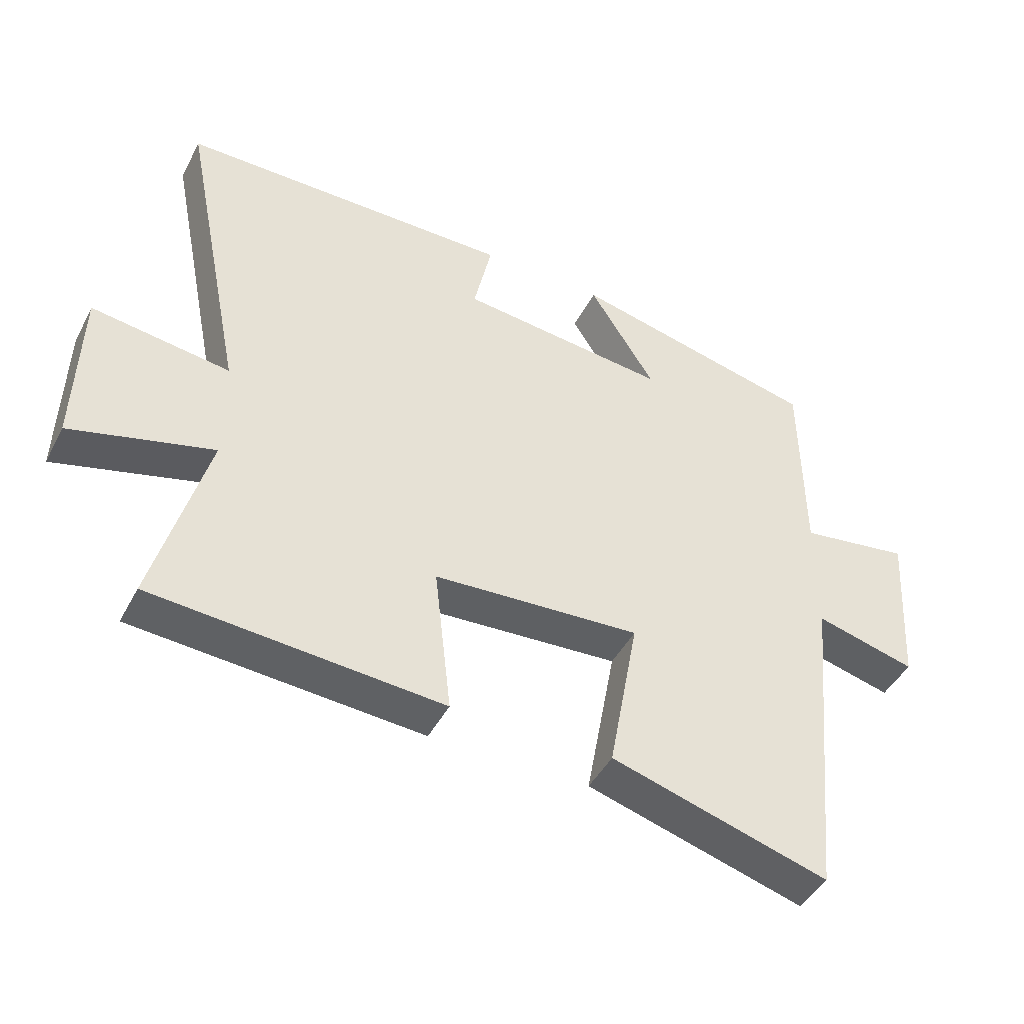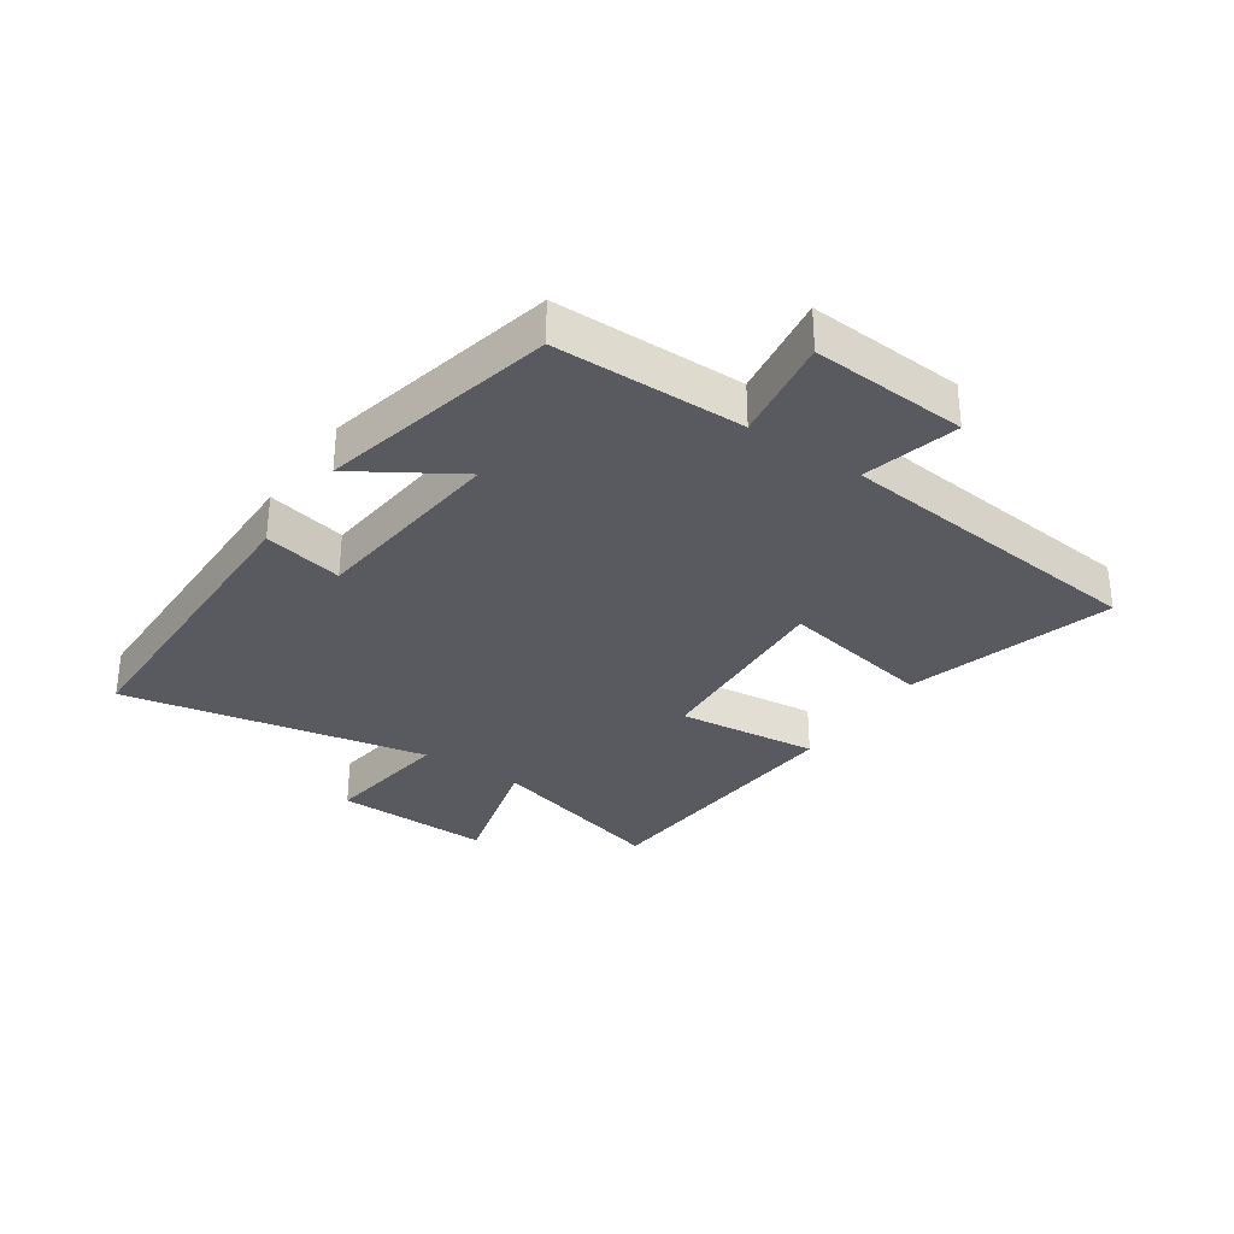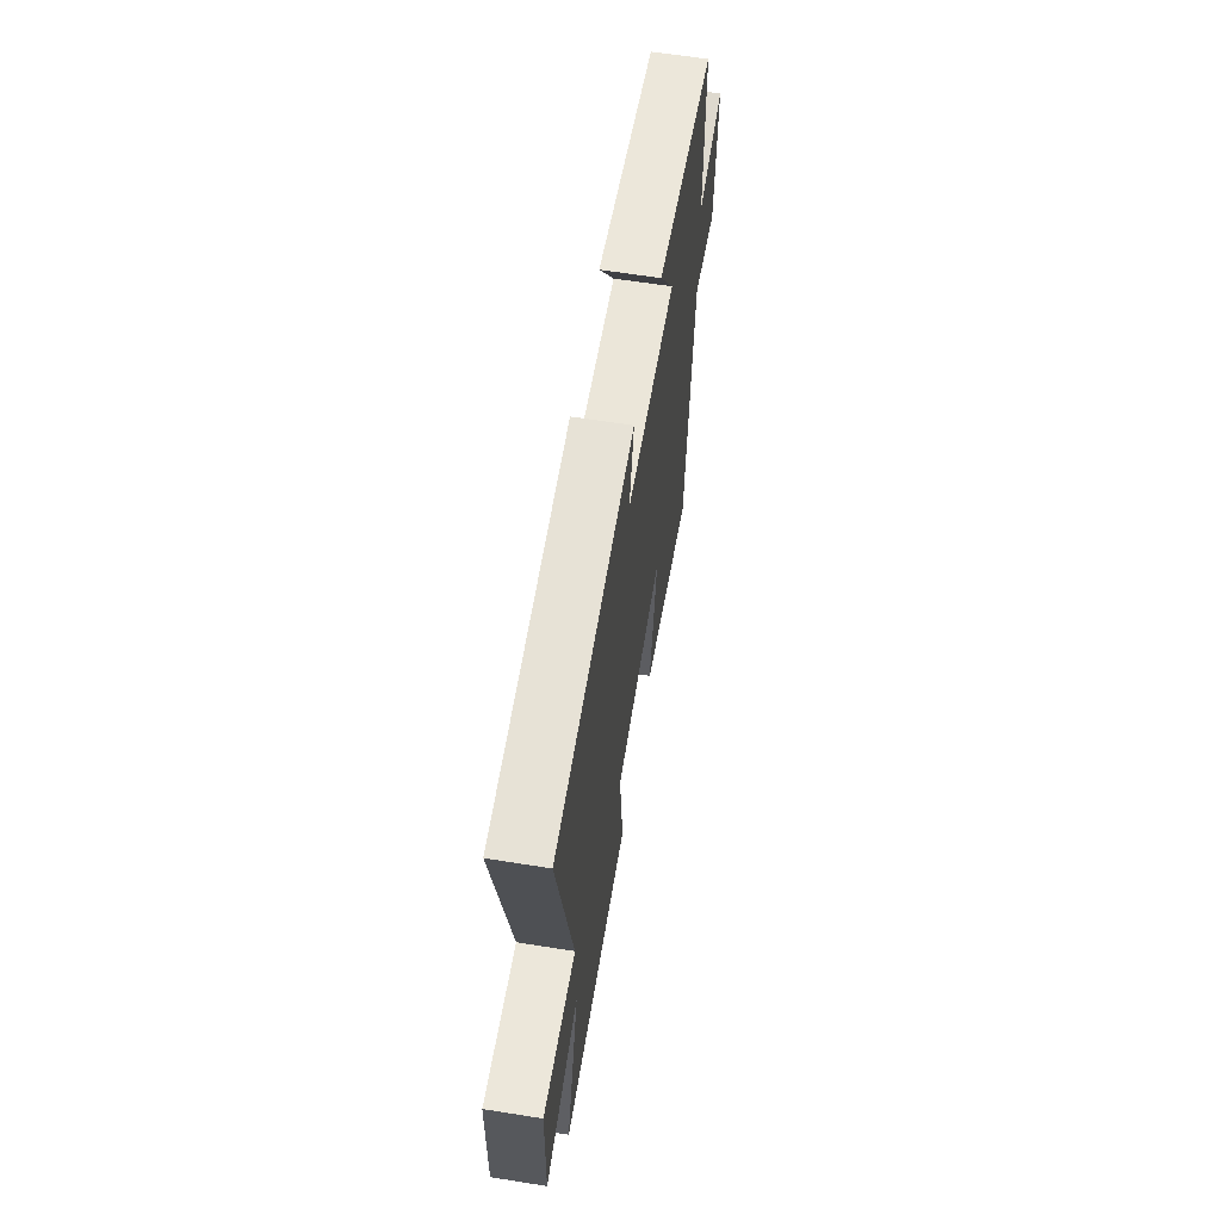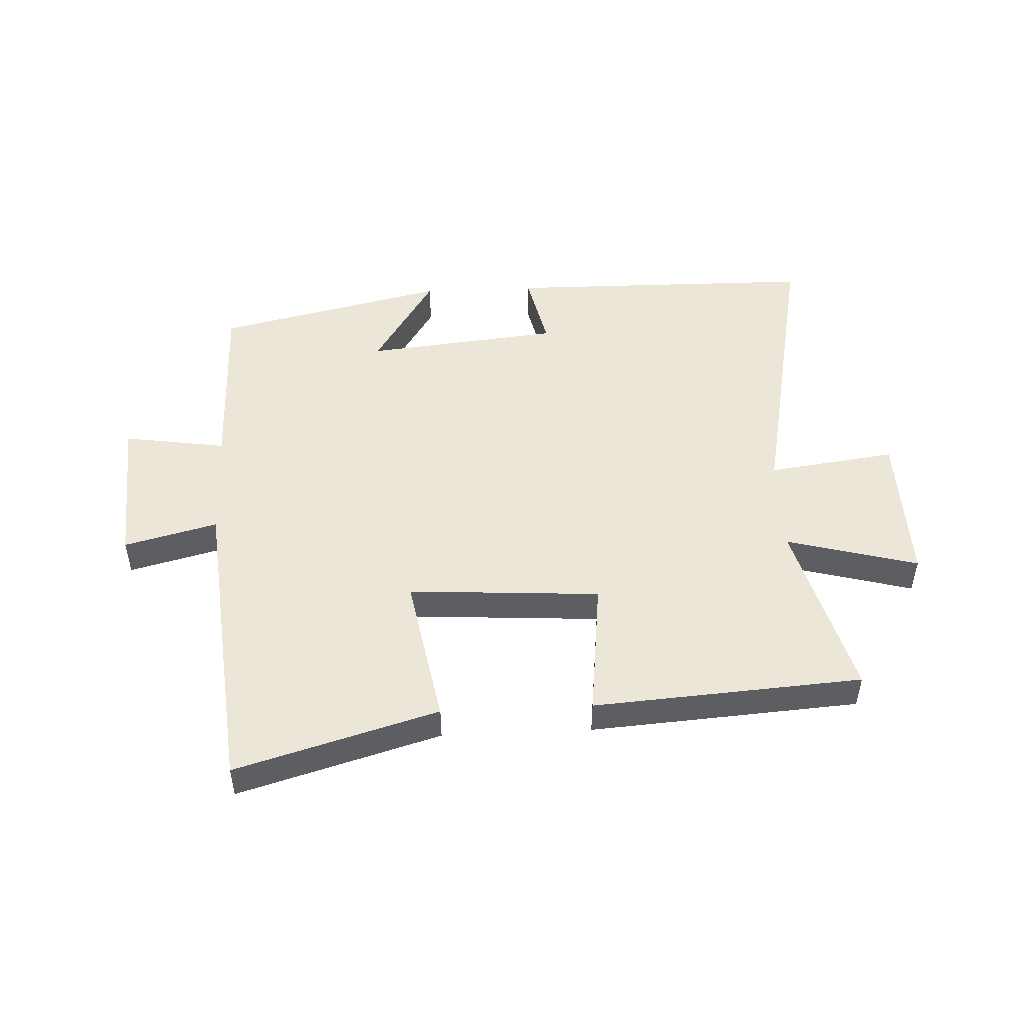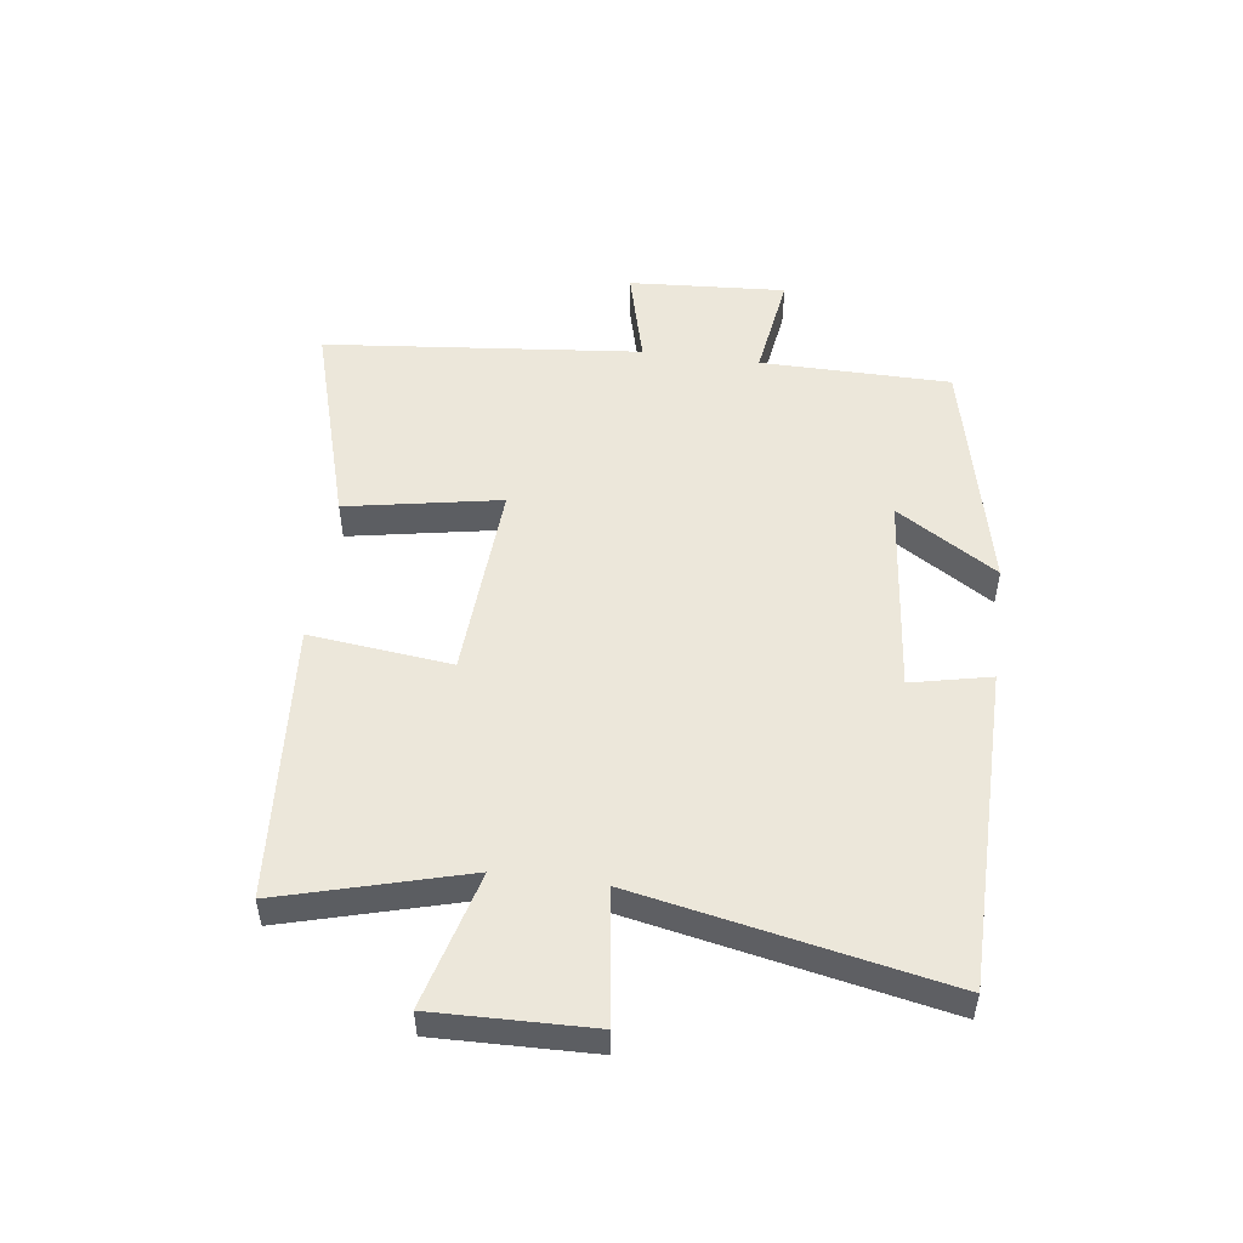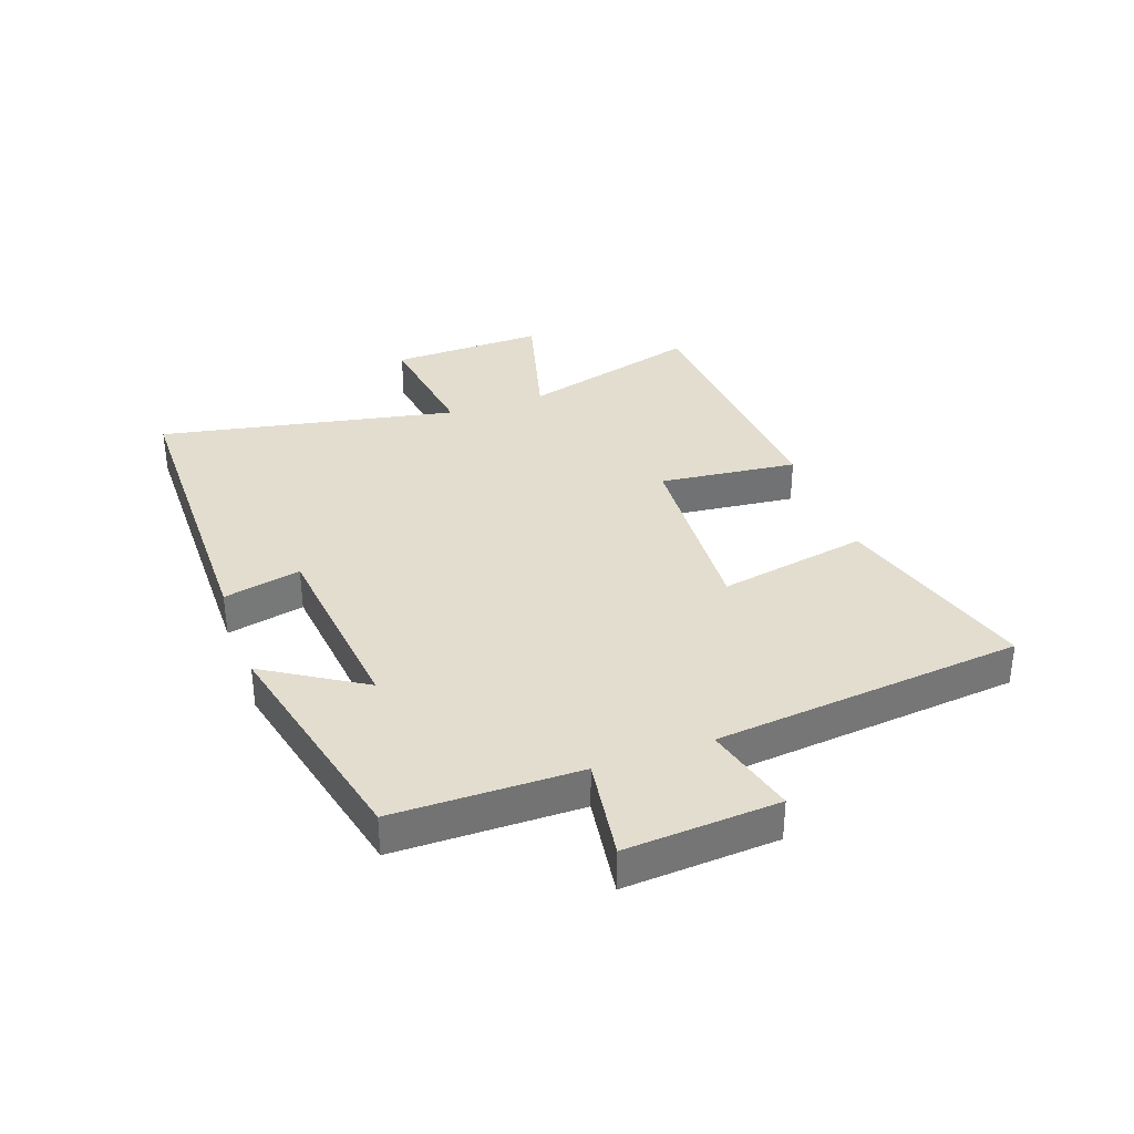
<metadata>
{"format":"obj","ext":"obj","renderer":"f3d","projection":"perspective","resolution":1024,"background":"white","views":[{"elev":-45.0,"azim":-26.3,"up":"+Z"},{"elev":-31.9,"azim":55.7,"up":"+Y"},{"elev":62.4,"azim":-80.8,"up":"+Z"},{"elev":49.4,"azim":177.4,"up":"+Y"},{"elev":51.8,"azim":-82.5,"up":"+Y"},{"elev":34.8,"azim":70.2,"up":"+Y"}]}
</metadata>
<code>
v -0.582 0.07 -0.468
v -0.5 0.07 -0.169
v -0.719 0.07 -0.228
v -0.713 0.07 0.028
v -0.5 0.07 -0.001
v -0.599 0.07 0.495
v -0.081 0.07 0.5
v -0.109 0.07 0.371
v 0.215 0.07 0.337
v 0.113 0.07 0.5
v 0.497 0.07 0.412
v 0.5 0.07 0.104
v 0.671 0.07 0.13
v 0.655 0.07 -0.124
v 0.5 0.07 -0.084
v 0.449 0.07 -0.598
v 0.113 0.07 -0.5
v 0.159 0.07 -0.25
v -0.161 0.07 -0.27
v -0.135 0.07 -0.5
v -0.582 0 -0.468
v -0.5 0 -0.169
v -0.719 0 -0.228
v -0.713 0 0.028
v -0.5 0 -0.001
v -0.599 0 0.495
v -0.081 0 0.5
v -0.109 0 0.371
v 0.215 0 0.337
v 0.113 0 0.5
v 0.497 0 0.412
v 0.5 0 0.104
v 0.671 0 0.13
v 0.655 0 -0.124
v 0.5 0 -0.084
v 0.449 0 -0.598
v 0.113 0 -0.5
v 0.159 0 -0.25
v -0.161 0 -0.27
v -0.135 0 -0.5
f 19 20 1 2
f 18 19 2
f 15 16 17 18
f 15 18 2
f 12 13 14 15
f 12 15 2
f 9 10 11 12
f 8 9 12 2
f 5 6 7 8
f 5 8 2 3
f 3 4 5
f 22 21 40 39
f 22 39 38
f 38 37 36 35
f 22 38 35
f 35 34 33 32
f 22 35 32
f 32 31 30 29
f 22 32 29 28
f 28 27 26 25
f 23 22 28 25
f 25 24 23
f 1 21 22 2
f 2 22 23 3
f 3 23 24 4
f 4 24 25 5
f 5 25 26 6
f 6 26 27 7
f 7 27 28 8
f 8 28 29 9
f 9 29 30 10
f 10 30 31 11
f 11 31 32 12
f 12 32 33 13
f 13 33 34 14
f 14 34 35 15
f 15 35 36 16
f 16 36 37 17
f 17 37 38 18
f 18 38 39 19
f 19 39 40 20
f 20 40 21 1

</code>
